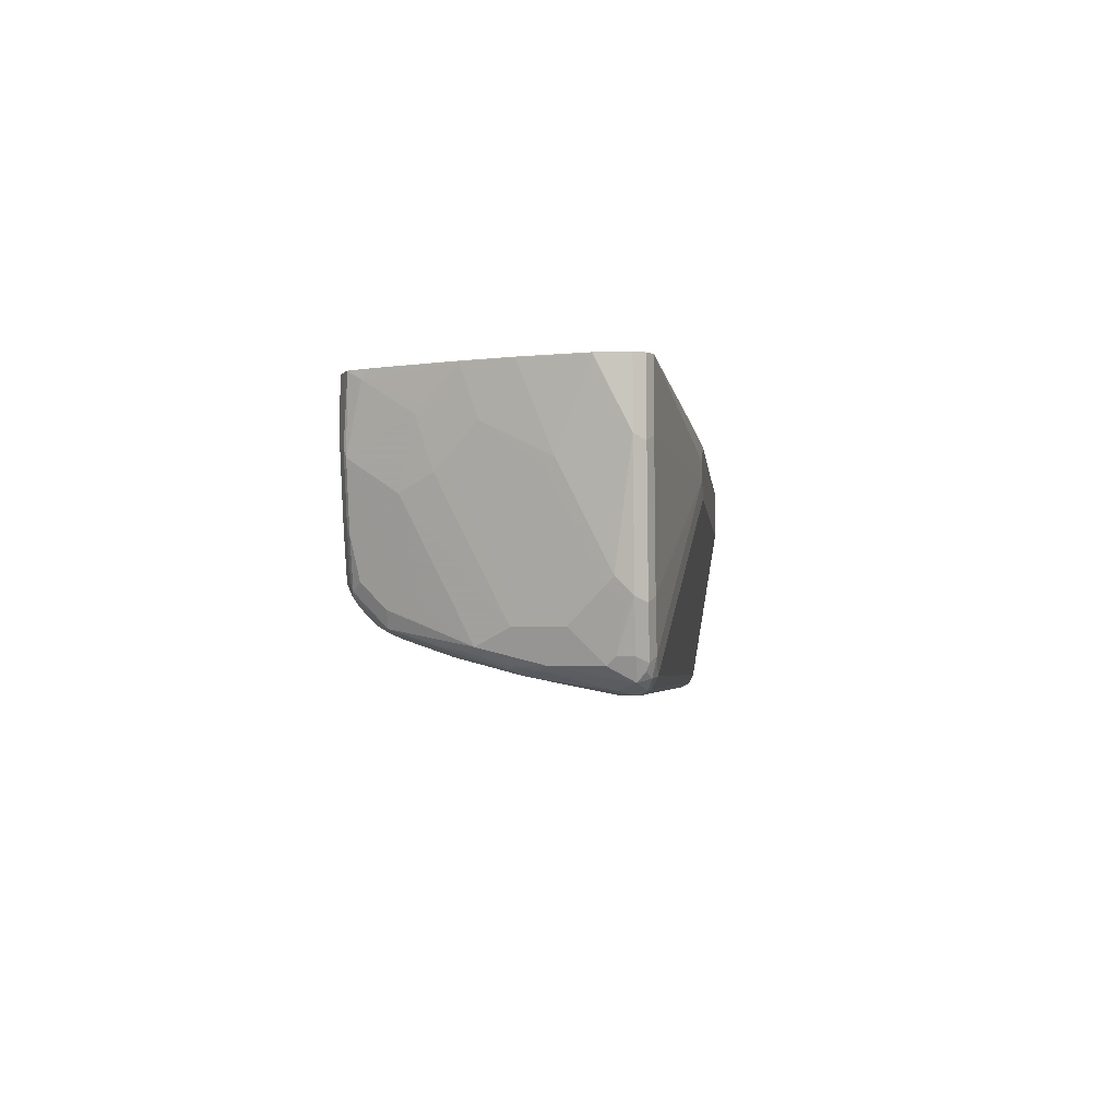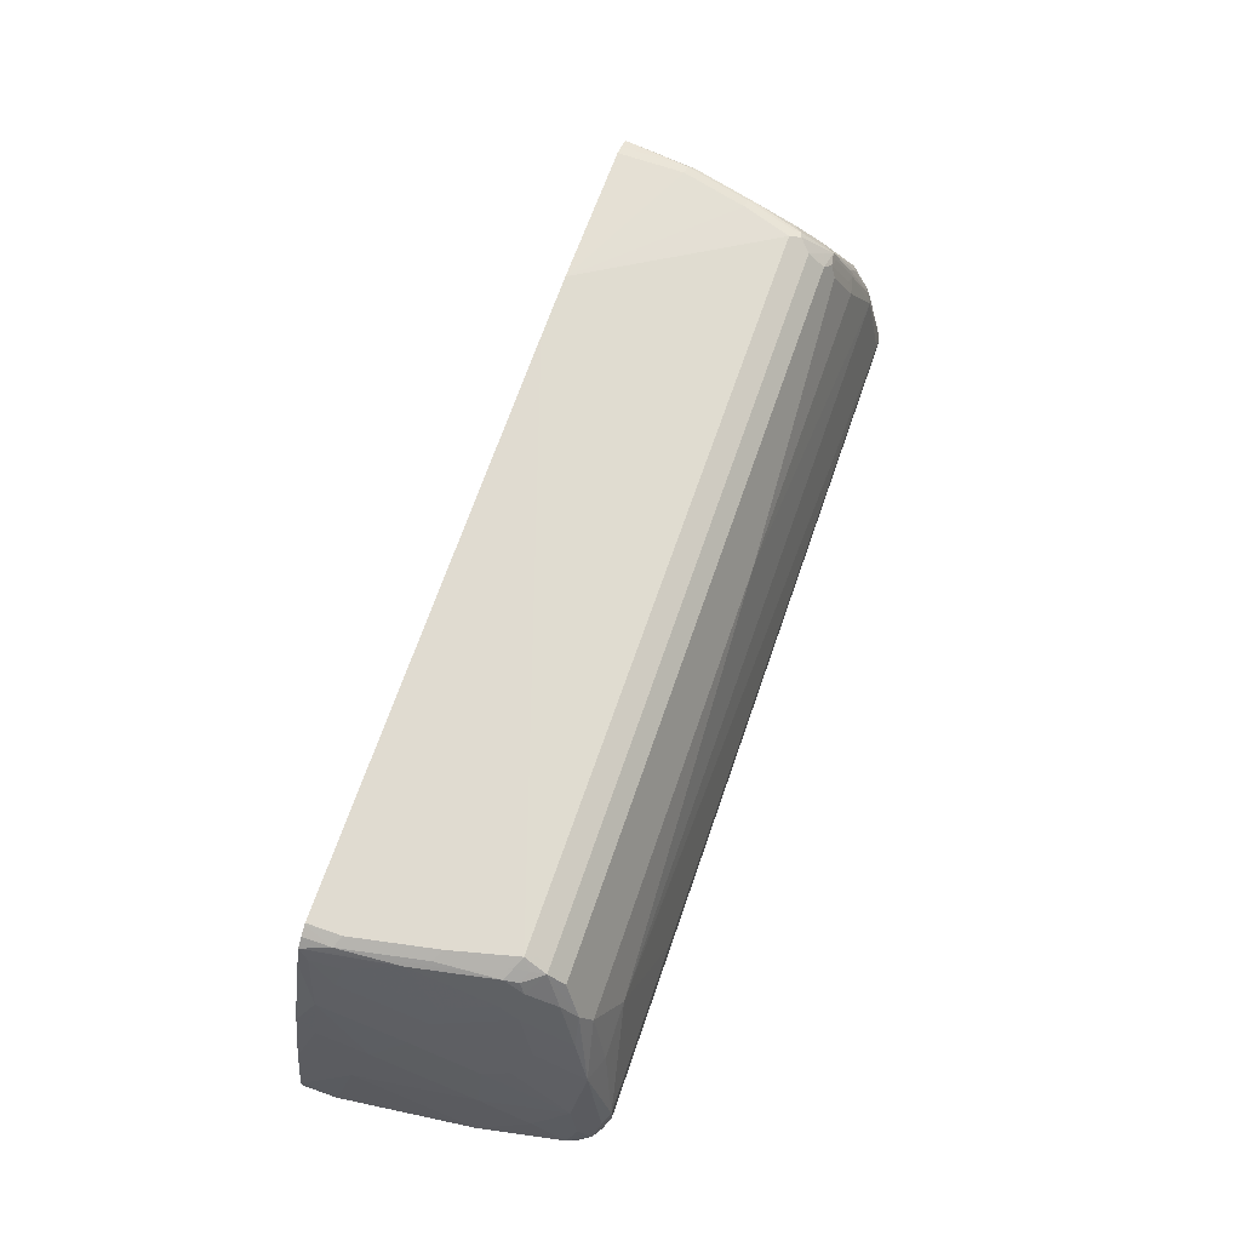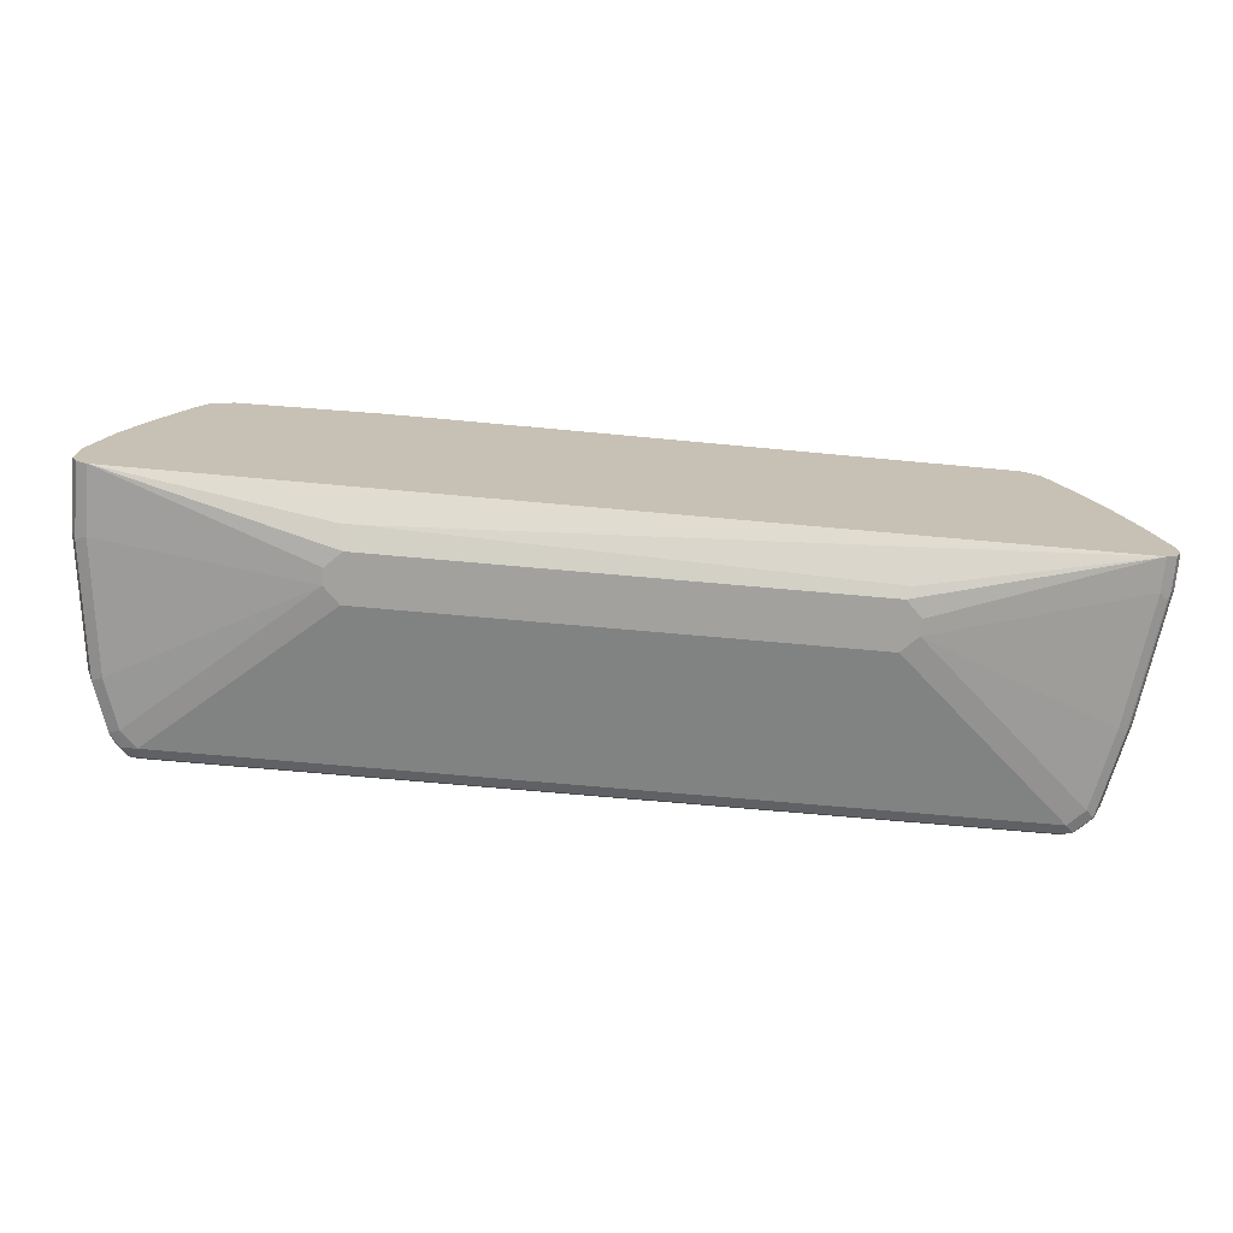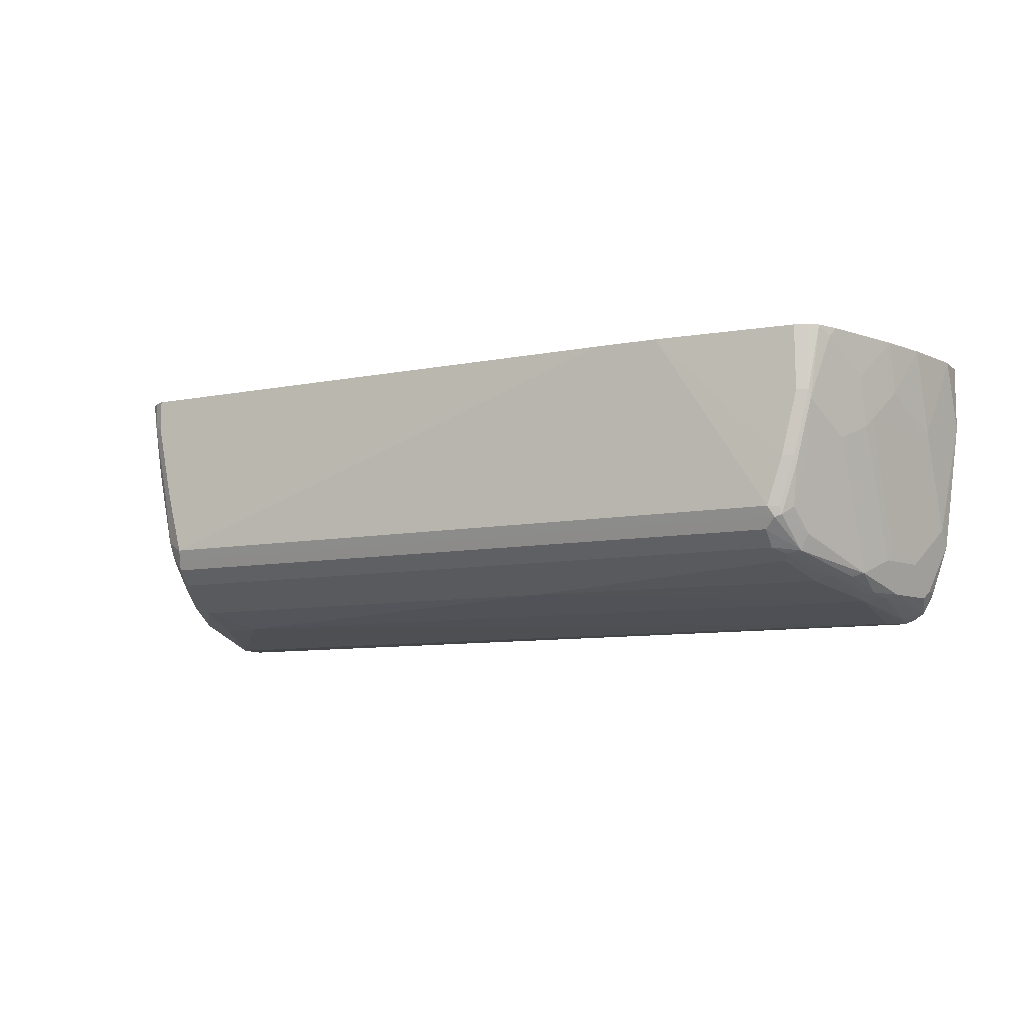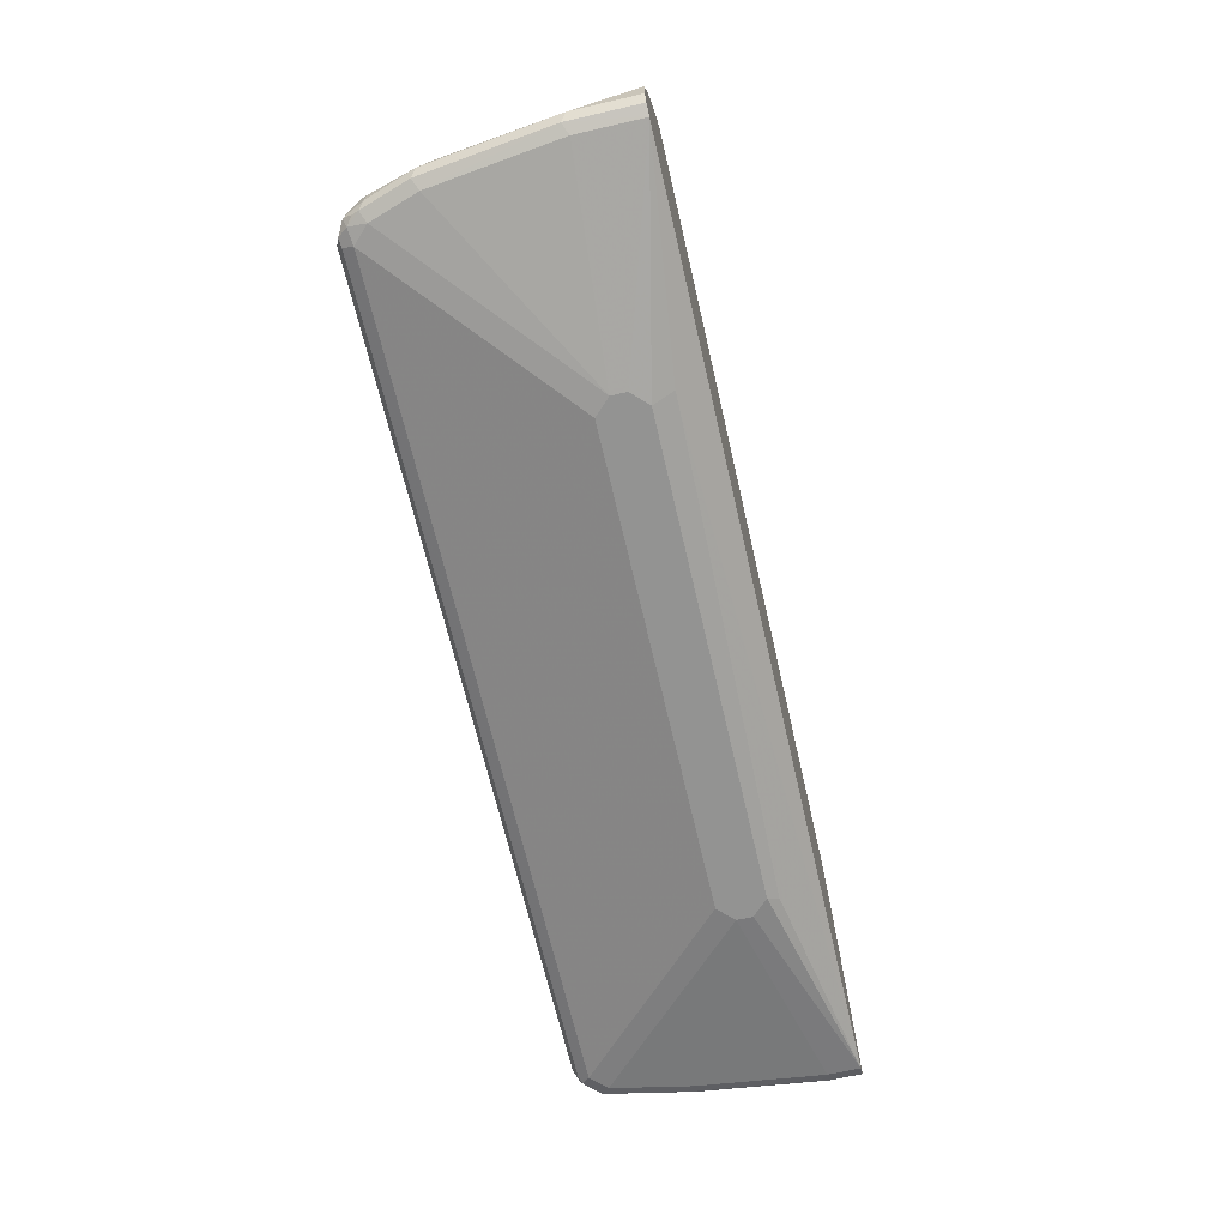
<metadata>
{"format":"obj","ext":"obj","renderer":"f3d","projection":"perspective","resolution":1024,"background":"white","views":[{"elev":-3.3,"azim":-84.1,"up":"+Z"},{"elev":69.2,"azim":109.2,"up":"+Y"},{"elev":-72.0,"azim":-5.1,"up":"+Y"},{"elev":-9.1,"azim":-153.1,"up":"+Z"},{"elev":-66.6,"azim":-77.0,"up":"+Y"}]}
</metadata>
<code>
v -0.2924 -0.1828 -0.6031
v -0.2924 -0.1828 -0.6214
v -0.2741 -0.1828 -0.5848
v -0.5299 -0.1462 -0.5291
v -0.2741 -0.1828 -0.6397
v -0.5299 -0.1462 -0.6031
v -0.5117 -0.1462 -0.7493
v -0.4934 -0.1462 -0.8041
v -0.2802 -0.1706 -0.5605
v 0.2741 -0.1828 -0.5848
v -0.5309 -0.1457 -0.5291
v 0.5299 -0.1462 -0.5291
v -0.4751 -0.1462 -0.8224
v 0.2741 -0.1828 -0.6397
v -0.5422 -0.1401 -0.6092
v -0.5238 -0.1401 -0.7554
v -0.5056 -0.1401 -0.8102
v -0.4934 -0.1416 -0.8247
v -0.2619 -0.1706 -0.5605
v 0.2924 -0.1828 -0.6031
v 0.2802 -0.1766 -0.5727
v -0.5422 -0.1401 -0.5291
v 0.5299 -0.1462 -0.5666
v 0.5422 -0.1401 -0.5291
v -0.4751 -0.1401 -0.8346
v 0.4751 -0.1462 -0.8224
v 0.4934 -0.1462 -0.8041
v 0.2924 -0.1828 -0.6214
v -0.5483 -0.1279 -0.6031
v -0.5299 -0.1279 -0.7493
v -0.5117 -0.1279 -0.8041
v -0.5026 -0.137 -0.8178
v -0.4843 -0.137 -0.8361
v -0.4994 -0.1279 -0.8285
v -0.5483 -0.1279 -0.5291
v 0.5117 -0.1462 -0.7128
v 0.5391 -0.1416 -0.5757
v 0.5422 -0.1401 -0.5666
v 0.5483 -0.1279 -0.5291
v -0.4751 -0.1279 -0.8407
v 0.4751 -0.1401 -0.8346
v 0.4843 -0.1416 -0.8316
v 0.5026 -0.1416 -0.8133
v -0.5483 -0.09135 -0.53
v -0.5299 -0.09135 -0.6945
v -0.5299 -0.1097 -0.731
v -0.5254 -0.1188 -0.7584
v -0.5117 -0.1097 -0.8041
v -0.5056 -0.1279 -0.8163
v -0.4873 -0.1279 -0.8346
v -0.5056 -0.1097 -0.8163
v -0.5071 -0.1005 -0.8133
v -0.4888 -0.04567 -0.8133
v -0.4774 -0.03655 -0.8178
v -0.4774 -0.1097 -0.8361
v -0.5483 -0.09135 -0.5291
v 0.5208 -0.1416 -0.7219
v 0.5483 -0.1279 -0.5666
v 0.5238 -0.1401 -0.7128
v 0.5483 -0.1097 -0.5291
v -0.4568 -0.01825 -0.8224
v -0.4568 -0.1097 -0.8407
v 0.4751 -0.1279 -0.8407
v 0.4873 -0.134 -0.8346
v 0.5056 -0.134 -0.8163
v 0.5117 -0.1279 -0.8041
v 0.5056 -0.1401 -0.8041
v -0.5299 -0.01825 -0.53
v -0.5299 -0.05482 -0.6214
v -0.5254 -0.06393 -0.6671
v -0.5254 -0.1005 -0.7402
v -0.5117 -0.09135 -0.7859
v -0.5071 -0.06393 -0.7767
v -0.4888 -0.009131 -0.7767
v -0.4706 0.0274 -0.795
v -0.4706 -0.009131 -0.8133
v -0.463 -0.006058 -0.8163
v -0.5299 -0.01825 -0.5291
v 0.5483 -0.1097 -0.53
v 0.5299 -0.1279 -0.7128
v 0.5299 -0.05482 -0.5848
v 0.5299 -0.03655 -0.5291
v -0.4408 0.05482 -0.7996
v -0.4203 0.05482 -0.8041
v -0.0731 0.07309 -0.8041
v 0.3837 0.01825 -0.8224
v 0.2924 -0.09135 -0.8407
v 0.4751 -0.09135 -0.8407
v 0.4873 -0.09747 -0.8346
v 0.4994 -0.1218 -0.8285
v 0.5026 -0.1005 -0.8133
v 0.5087 -0.1127 -0.8011
v 0.5087 -0.09439 -0.7828
v 0.5117 -0.09135 -0.7676
v -0.5117 0.03652 -0.53
v -0.5117 0.01825 -0.5848
v -0.5254 -0.04567 -0.6305
v -0.4934 0.05482 -0.6214
v -0.4934 -0.01825 -0.7676
v -0.5117 -0.07309 -0.7676
v -0.4888 0.04567 -0.6671
v -0.4706 0.1005 -0.6488
v -0.4591 0.03652 -0.7996
v -0.4523 0.08224 -0.7584
v -0.4455 0.09136 -0.7676
v -0.434 0.1188 -0.7584
v -0.4248 0.1188 -0.7767
v -0.4431 0.06394 -0.795
v -0.5117 0.03652 -0.5291
v 0.5299 -0.03655 -0.53
v 0.5117 -0.05482 -0.7128
v 0.5117 -0.01825 -0.6397
v 0.5117 -1.51e-05 -0.6031
v 0.5076 0.03565 -0.5291
v -0.4226 0.1096 -0.7813
v -0.4081 0.1218 -0.7798
v -0.4263 0.06698 -0.798
v -0.402 0.1096 -0.7859
v -0.06698 0.09747 -0.792
v 0.4203 0.07309 -0.8041
v 0.4386 -1.51e-05 -0.8224
v 0.466 0.009136 -0.8133
v 0.4843 -0.08224 -0.8316
v 0.4843 -0.04567 -0.8133
v 0.4934 -0.05482 -0.8041
v -0.4754 0.1273 -0.5291
v -0.4706 0.137 -0.5392
v -0.4934 0.07309 -0.5666
v -0.4888 0.08224 -0.5757
v -0.4888 0.06394 -0.6305
v -0.4523 0.1553 -0.6123
v -0.4455 0.1279 -0.6945
v -0.4271 0.1462 -0.731
v -0.4157 0.1553 -0.7402
v -0.4081 0.1584 -0.7432
v -0.396 0.1523 -0.7554
v -0.396 0.134 -0.7737
v 0.5117 0.01825 -0.5483
v 0.4934 -1.51e-05 -0.7128
v 0.4934 0.03652 -0.6397
v 0.4934 0.07309 -0.5483
v 0.4939 0.07218 -0.5291
v 0.4263 0.09747 -0.792
v 0.466 0.04567 -0.7584
v 0.4477 0.06394 -0.795
v 0.4477 0.1005 -0.7402
v 0.4843 0.009136 -0.7402
v -0.4691 0.1401 -0.5291
v -0.4691 0.1401 -0.53
v -0.4633 0.1517 -0.5291
v -0.463 0.1523 -0.53
v -0.4507 0.1584 -0.6031
v -0.4325 0.1584 -0.6762
v -0.434 0.1553 -0.6853
v -0.4455 0.1462 -0.658
v -0.4142 0.1584 -0.731
v -0.402 0.1645 -0.731
v 0.396 0.1584 -0.7432
v 0.4081 0.1523 -0.7554
v 0.4081 0.134 -0.7737
v 0.4843 0.04567 -0.6671
v 0.4751 0.07309 -0.658
v 0.4751 0.1096 -0.5666
v 0.466 0.137 -0.5392
v 0.471 0.127 -0.5291
v 0.4263 0.1157 -0.7737
v 0.4295 0.137 -0.7402
v 0.4447 0.1157 -0.7189
v 0.463 0.09747 -0.664
v 0.466 0.08224 -0.6853
v -0.463 0.1523 -0.5291
v -0.4507 0.1587 -0.5291
v -0.4386 0.1645 -0.6031
v -0.4203 0.1645 -0.6762
v -0.275 0.1741 -0.5291
v 0.402 0.1645 -0.731
v 0.4112 0.1553 -0.7402
v 0.4233 0.1492 -0.7341
v 0.463 0.134 -0.5727
v 0.4607 0.15 -0.5291
v 0.4263 0.1523 -0.7189
v 0.4447 0.1523 -0.6275
v -0.4391 0.1645 -0.5291
v -0.4382 0.1649 -0.5291
v -0.2019 0.1741 -0.5291
v 0.4203 0.1645 -0.658
v 0.4142 0.1584 -0.7249
v 0.4507 0.1584 -0.5291
v 0.4477 0.1553 -0.594
v 0.4507 0.1584 -0.5605
v 0.4295 0.1553 -0.6853
v 0.4386 0.1645 -0.5291
v 0.4386 0.1645 -0.5666
v 0.4325 0.1584 -0.6519
v 0.4404 0.1636 -0.5291
f 1 2 5
f 110 138 114
f 110 113 138
f 107 116 115
f 107 137 116
f 107 136 137
f 107 135 136
f 107 134 135
f 106 134 107
f 106 133 134
f 111 125 139
f 105 133 106
f 104 132 105
f 104 131 132
f 103 107 108
f 102 131 104
f 102 129 131
f 102 130 129
f 101 130 102
f 98 101 99
f 98 130 101
f 105 132 133
f 98 129 130
f 111 139 112
f 112 139 140
f 126 149 127
f 126 148 149
f 125 147 139
f 125 144 147
f 122 146 144
f 122 145 146
f 122 143 145
f 122 124 123
f 122 125 124
f 112 140 113
f 122 144 125
f 120 143 122
f 119 160 143
f 119 137 160
f 116 119 118
f 116 137 119
f 114 138 141
f 114 141 142
f 113 141 138
f 113 140 141
f 120 122 121
f 98 128 129
f 96 98 97
f 95 98 96
f 83 117 84
f 83 116 117
f 83 115 116
f 83 107 115
f 83 108 107
f 82 110 114
f 81 113 110
f 81 112 113
f 81 111 112
f 84 117 116
f 80 111 81
f 79 81 110
f 77 108 83
f 77 103 108
f 76 103 77
f 75 107 103
f 75 106 107
f 75 105 106
f 75 104 105
f 75 102 104
f 80 94 111
f 84 116 118
f 84 118 85
f 85 118 119
f 95 128 98
f 95 127 128
f 95 126 127
f 95 109 126
f 94 125 111
f 93 125 94
f 92 125 93
f 91 125 92
f 91 124 125
f 91 123 124
f 89 91 90
f 89 123 91
f 88 123 89
f 88 122 123
f 88 121 122
f 86 88 87
f 86 121 88
f 86 120 121
f 85 120 86
f 85 143 120
f 85 119 143
f 127 129 128
f 75 103 76
f 127 149 150
f 127 151 131
f 173 184 175
f 173 183 184
f 172 183 173
f 169 182 179
f 168 181 182
f 168 182 169
f 167 181 168
f 164 180 165
f 164 179 180
f 173 175 174
f 163 179 164
f 162 169 179
f 162 170 169
f 161 170 162
f 159 167 166
f 159 178 167
f 159 177 178
f 159 176 177
f 158 176 159
f 157 185 176
f 162 179 163
f 157 175 185
f 176 186 187
f 176 185 186
f 192 195 193
f 190 193 195
f 190 194 193
f 189 194 190
f 189 191 194
f 188 190 195
f 186 191 187
f 186 194 191
f 186 193 194
f 176 187 177
f 185 193 186
f 182 191 189
f 181 187 191
f 181 191 182
f 180 190 188
f 180 189 190
f 180 182 189
f 179 182 180
f 177 181 178
f 177 187 181
f 185 192 193
f 157 174 175
f 156 174 157
f 153 174 156
f 139 147 161
f 136 160 137
f 136 159 160
f 135 159 136
f 135 158 159
f 135 176 158
f 135 157 176
f 135 156 157
f 134 153 156
f 139 161 140
f 134 154 153
f 133 154 134
f 132 155 133
f 131 151 152
f 131 155 132
f 131 133 155
f 131 154 133
f 131 153 154
f 131 152 153
f 127 131 129
f 134 156 135
f 140 161 162
f 140 162 141
f 141 162 163
f 152 174 153
f 152 173 174
f 152 172 173
f 151 172 152
f 151 171 172
f 150 171 151
f 148 150 149
f 146 161 147
f 146 170 161
f 146 169 170
f 146 168 169
f 146 167 168
f 145 167 146
f 145 166 167
f 144 146 147
f 143 166 145
f 143 159 166
f 143 160 159
f 141 165 142
f 141 164 165
f 141 163 164
f 127 150 151
f 74 102 75
f 167 178 181
f 74 99 101
f 15 35 29
f 15 22 35
f 14 27 28
f 14 26 27
f 13 41 26
f 13 25 41
f 13 18 25
f 12 19 21
f 12 38 24
f 15 29 16
f 12 23 38
f 12 20 28
f 11 22 15
f 10 21 19
f 10 12 21
f 10 20 12
f 8 18 13
f 8 17 18
f 7 17 8
f 7 16 17
f 12 28 23
f 7 15 16
f 16 29 30
f 16 31 17
f 27 36 28
f 27 57 36
f 27 43 57
f 27 42 43
f 26 42 27
f 26 41 42
f 25 63 41
f 25 40 63
f 25 33 40
f 16 30 31
f 24 58 39
f 23 28 36
f 23 37 38
f 23 57 37
f 23 36 57
f 18 34 33
f 18 32 34
f 18 33 25
f 17 32 18
f 17 31 32
f 24 38 58
f 6 15 7
f 6 11 15
f 5 26 14
f 4 39 60
f 4 24 39
f 4 12 24
f 4 19 12
f 4 11 6
f 3 19 9
f 3 10 19
f 3 9 4
f 2 8 5
f 4 60 82
f 2 7 8
f 1 6 2
f 1 4 6
f 1 3 4
f 1 10 3
f 1 20 10
f 1 28 20
f 1 14 28
f 1 5 14
f 74 101 102
f 2 6 7
f 4 82 114
f 4 114 142
f 4 142 165
f 5 13 26
f 5 8 13
f 4 22 11
f 4 35 22
f 4 56 35
f 4 78 56
f 4 109 78
f 4 126 109
f 4 148 126
f 4 150 148
f 4 171 150
f 4 172 171
f 4 183 172
f 4 184 183
f 4 175 184
f 4 185 175
f 4 192 185
f 4 195 192
f 4 188 195
f 4 180 188
f 4 165 180
f 29 35 56
f 29 56 44
f 4 9 19
f 29 45 46
f 61 86 62
f 61 85 86
f 61 84 85
f 61 83 84
f 61 77 83
f 60 110 82
f 60 79 110
f 59 66 80
f 59 67 66
f 62 86 87
f 58 81 79
f 54 61 55
f 54 77 61
f 54 76 77
f 53 73 74
f 53 76 54
f 53 75 76
f 53 74 75
f 52 73 53
f 52 72 73
f 58 80 81
f 48 52 51
f 63 88 89
f 64 89 90
f 73 99 74
f 29 44 45
f 73 100 99
f 72 100 73
f 71 99 100
f 70 99 71
f 70 98 99
f 70 97 98
f 69 97 70
f 63 89 64
f 69 96 97
f 68 109 95
f 68 78 109
f 66 94 80
f 66 93 94
f 66 92 93
f 66 91 92
f 66 90 91
f 65 90 66
f 64 90 65
f 68 95 96
f 48 72 52
f 68 96 69
f 47 100 72
f 38 80 58
f 38 59 80
f 38 57 59
f 37 57 38
f 34 55 50
f 34 54 55
f 34 53 54
f 34 52 53
f 34 51 52
f 34 49 51
f 33 50 40
f 33 34 50
f 32 49 34
f 31 49 32
f 31 48 51
f 30 48 31
f 30 47 48
f 30 71 47
f 29 46 30
f 47 72 48
f 30 46 71
f 39 58 79
f 39 79 60
f 31 51 49
f 40 55 61
f 45 70 71
f 40 50 55
f 45 69 70
f 44 69 45
f 45 71 46
f 44 78 68
f 47 71 100
f 44 56 78
f 43 59 57
f 43 67 59
f 43 66 67
f 44 68 69
f 42 65 43
f 42 64 65
f 42 63 64
f 41 63 42
f 40 88 63
f 40 87 88
f 43 65 66
f 40 61 62
f 40 62 87

</code>
